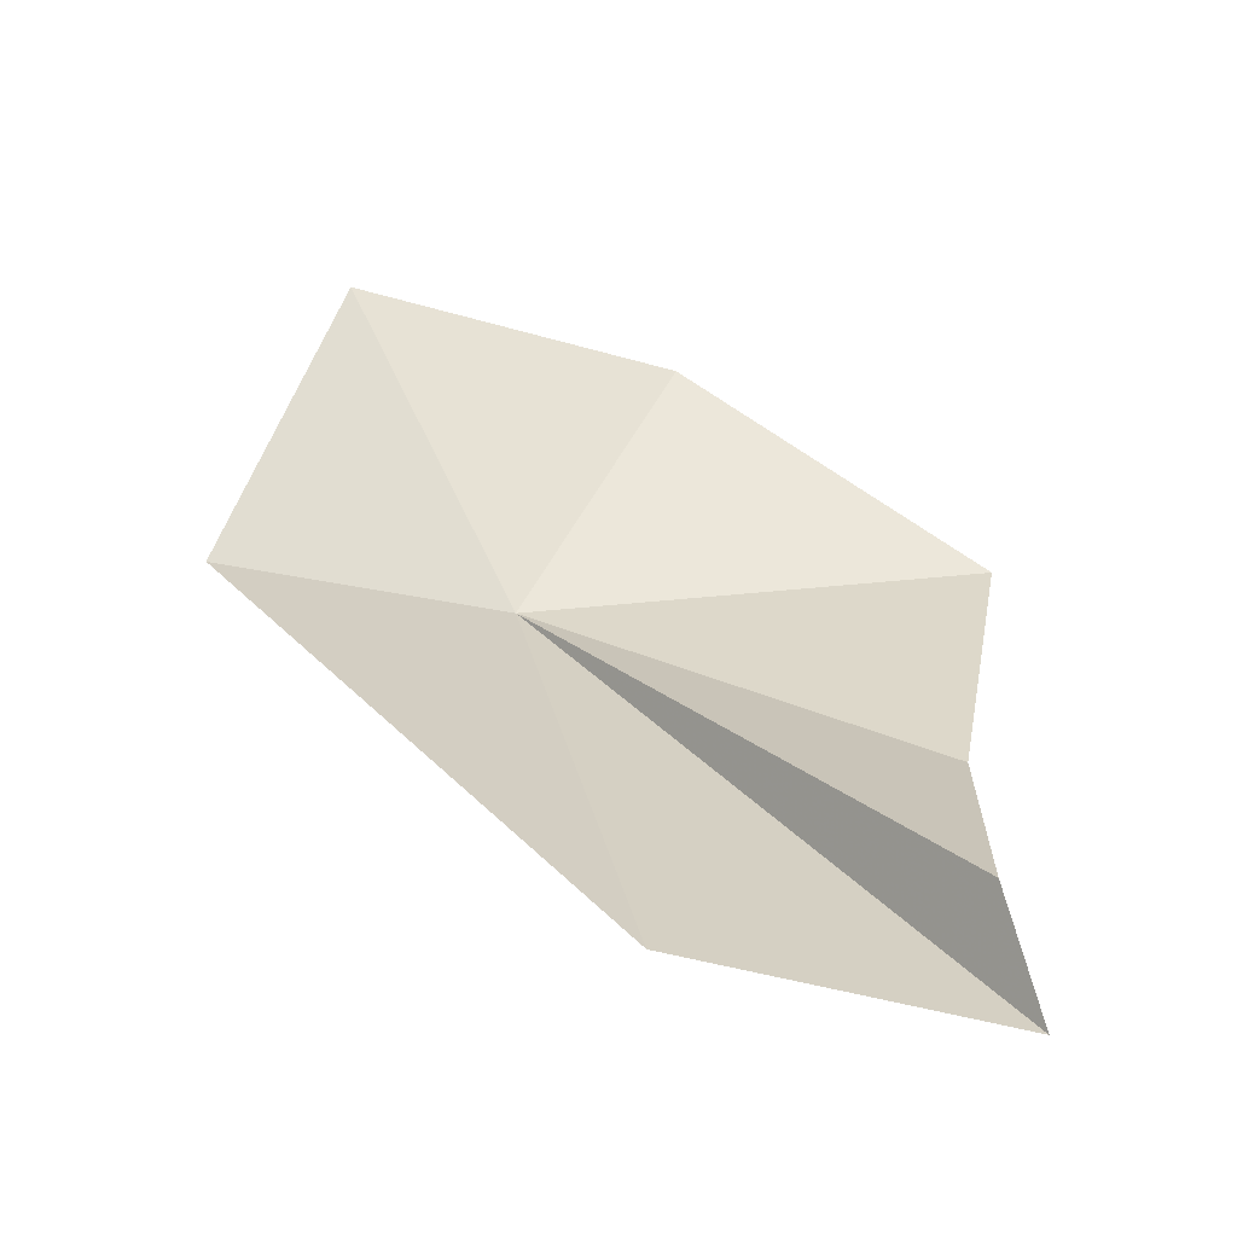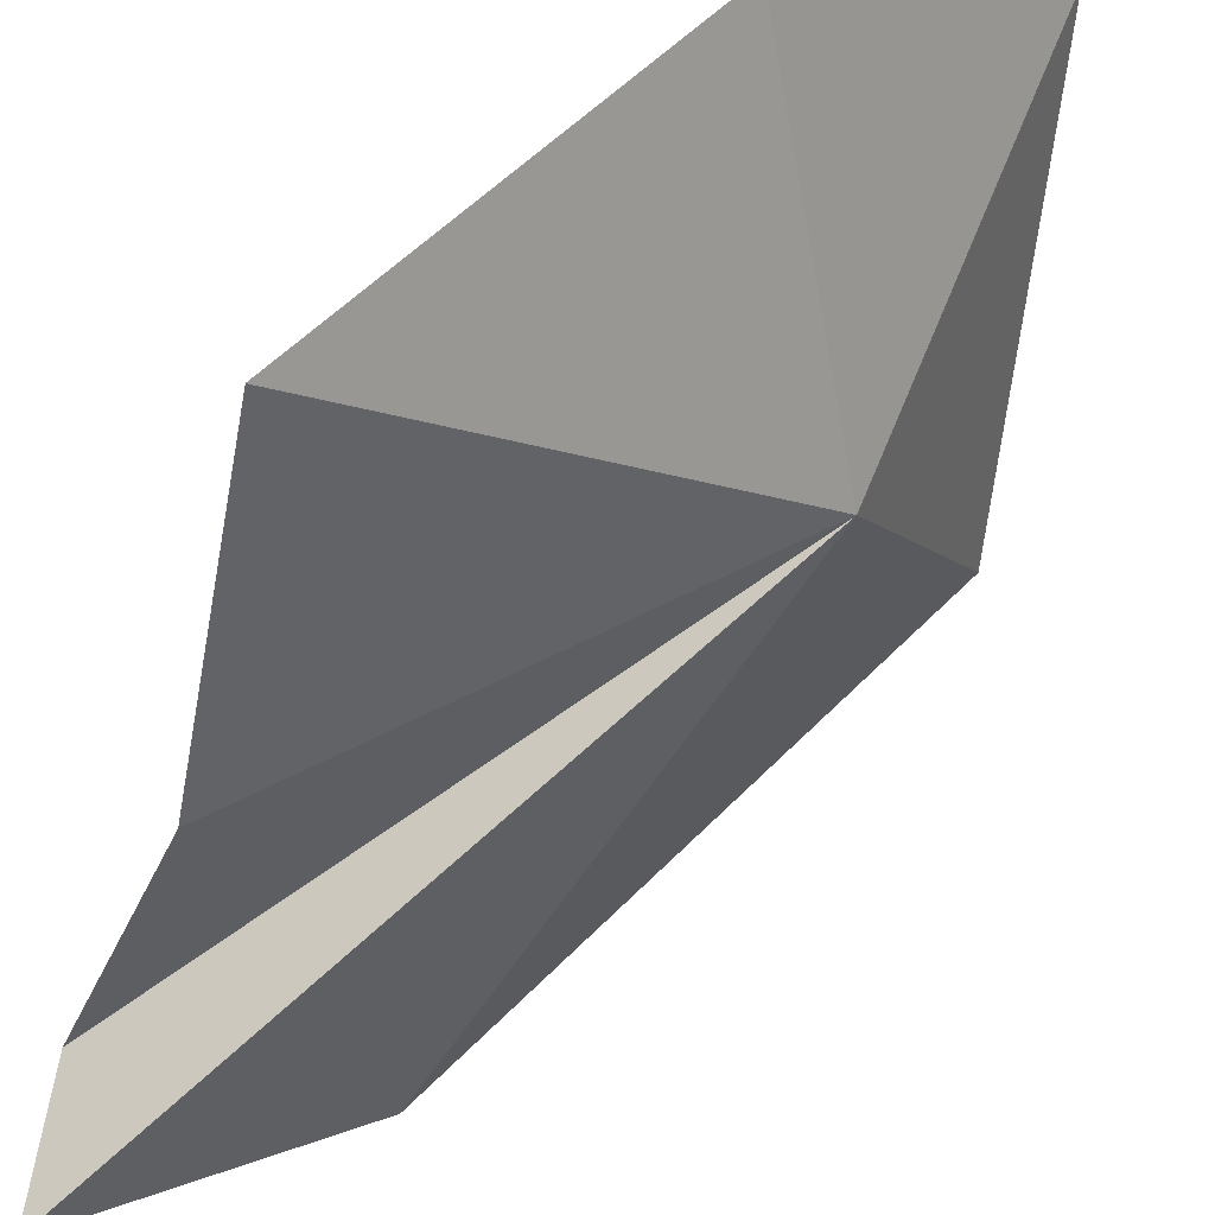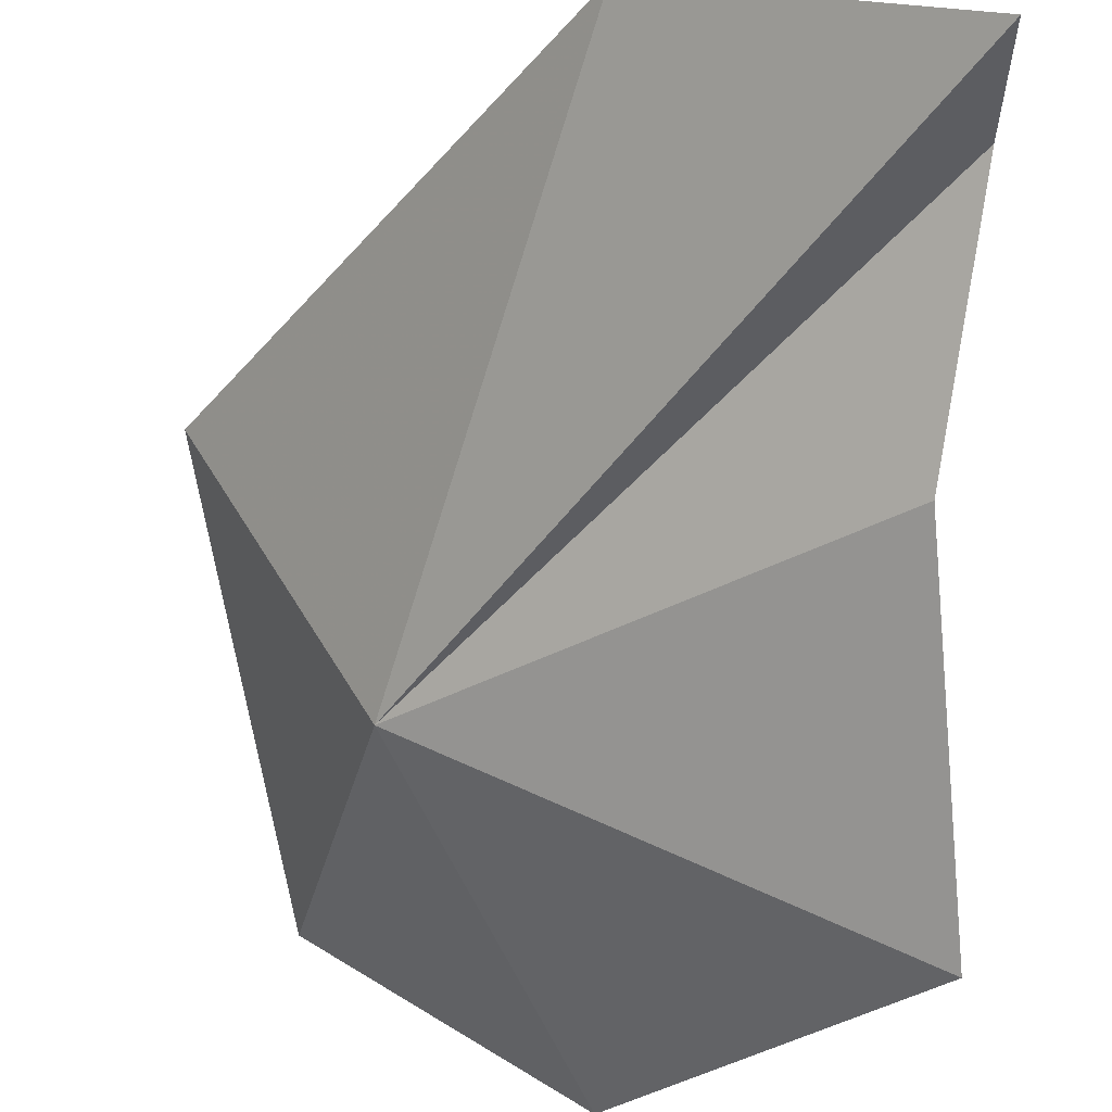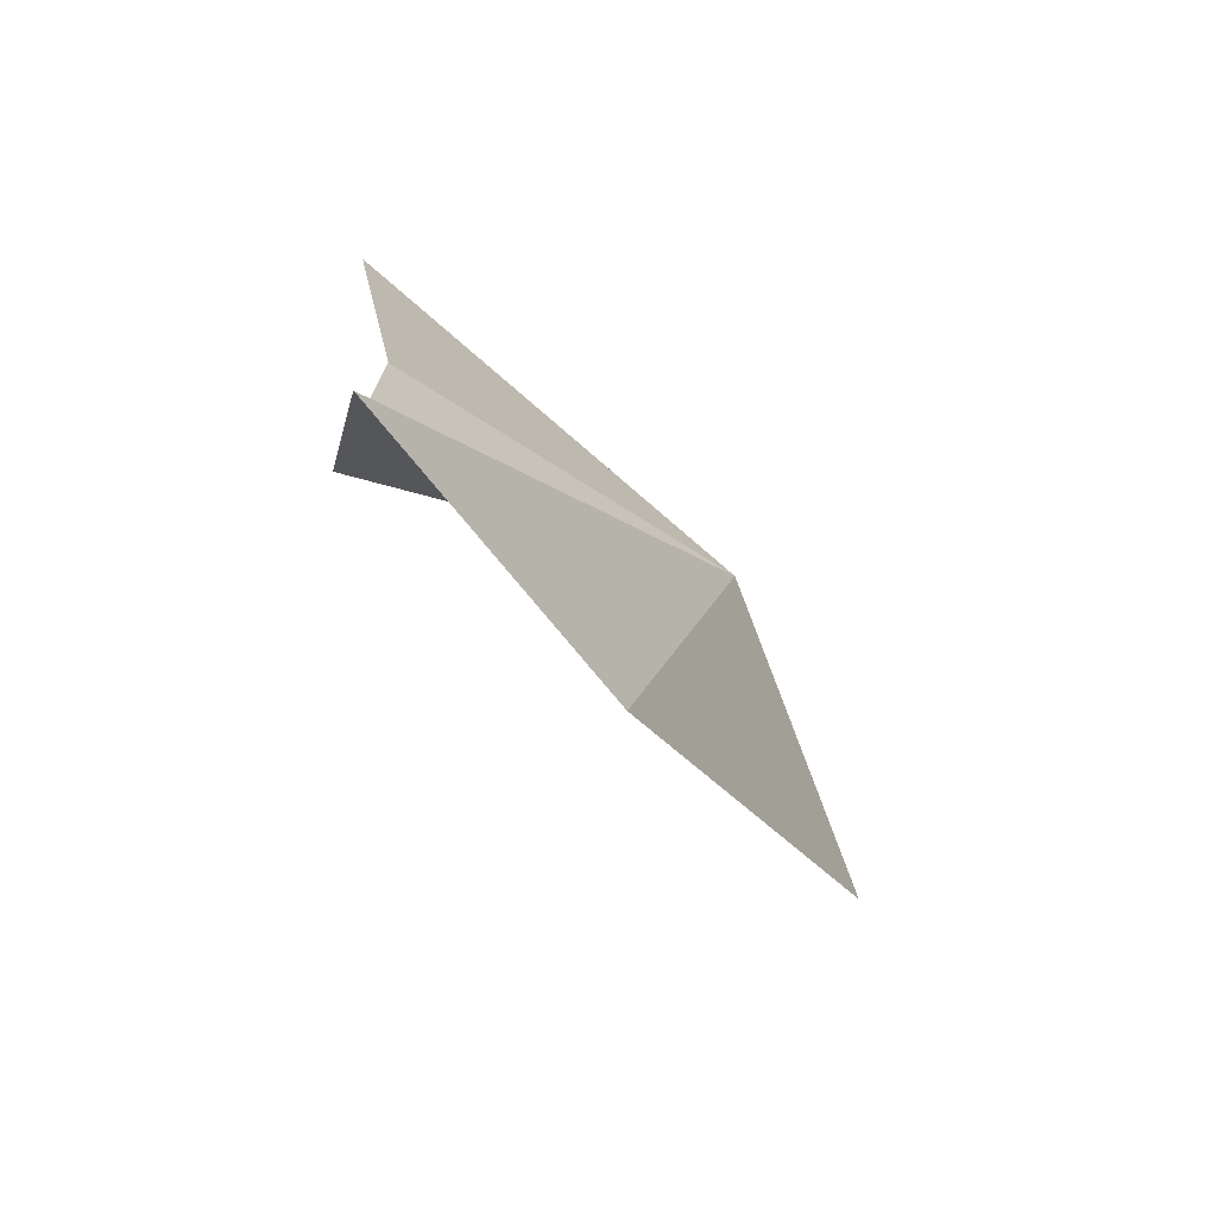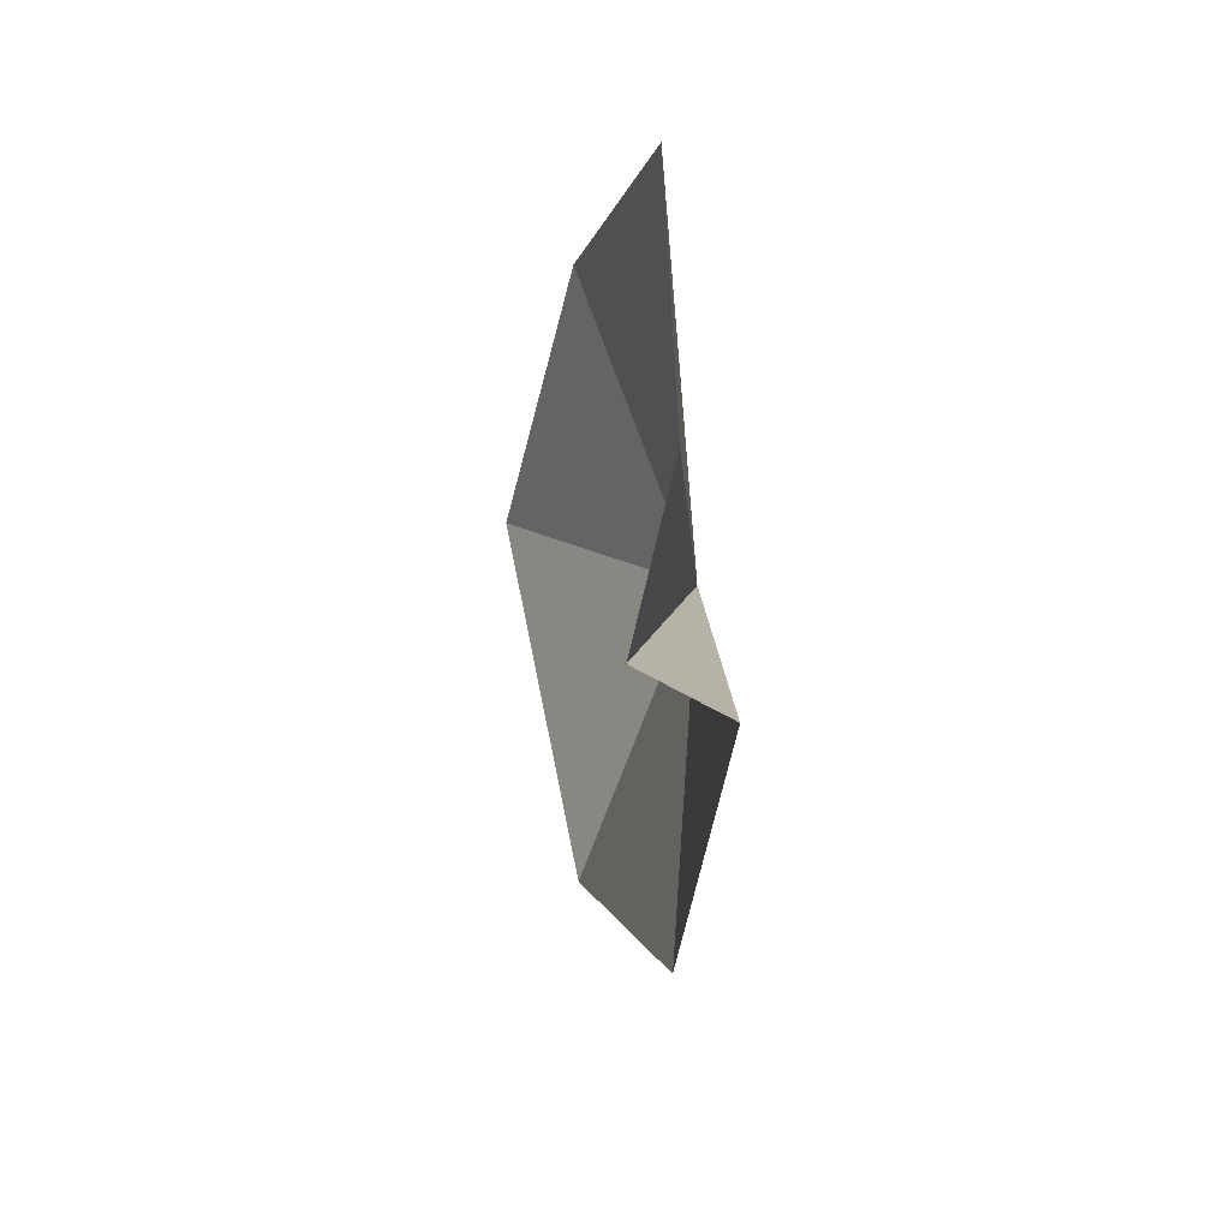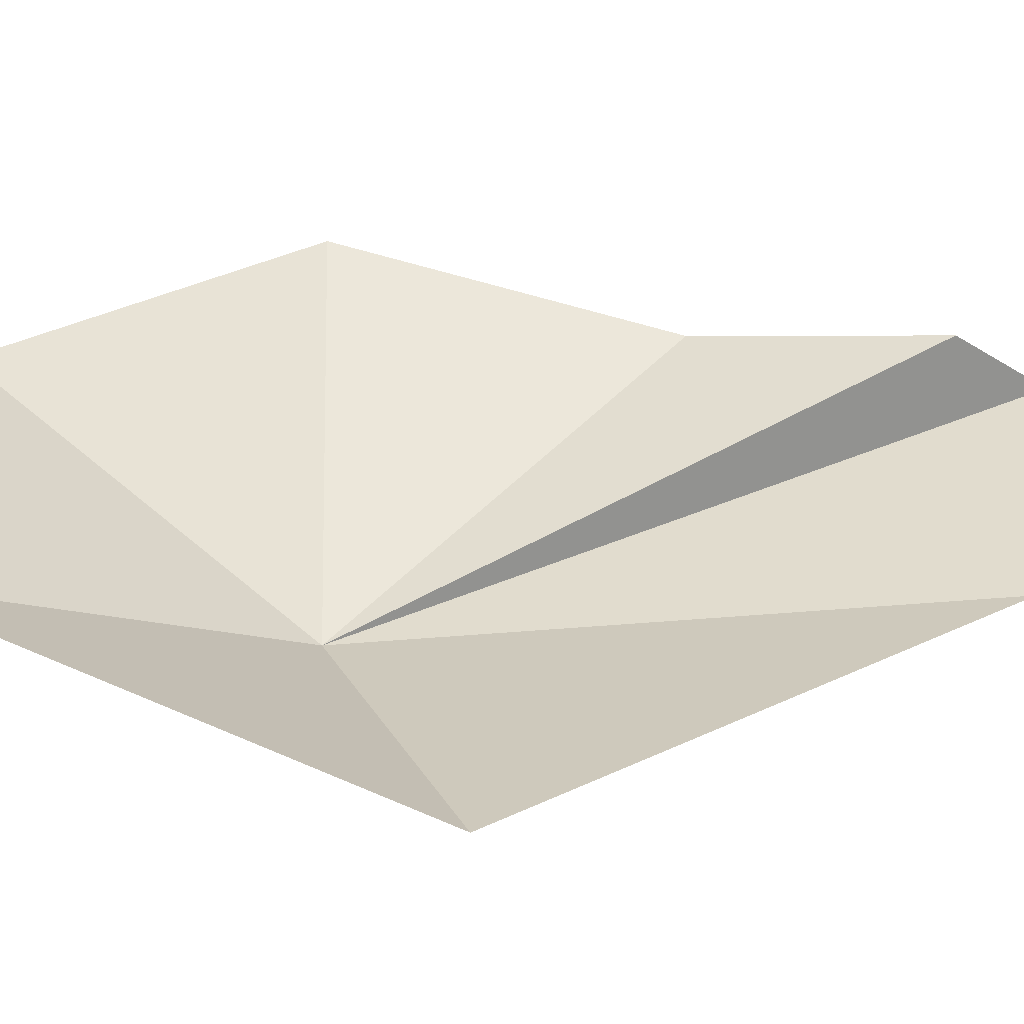
<metadata>
{"format":"obj","ext":"obj","renderer":"f3d","projection":"perspective","resolution":1024,"background":"white","views":[{"elev":-59.8,"azim":-152.7,"up":"+Z"},{"elev":-57.4,"azim":-20.8,"up":"+Y"},{"elev":-72.6,"azim":174.8,"up":"+Y"},{"elev":-73.0,"azim":-13.2,"up":"+Z"},{"elev":-45.4,"azim":-58.6,"up":"+Z"},{"elev":73.8,"azim":97.1,"up":"+Y"}]}
</metadata>
<code>
v 43.54 -16.06 13.13
v 36.34 -19.78 7.912
v 36.05 -18.95 3.284
v 44.69 -10.65 19.06
v 47.05 -11.18 10.25
v 35.17 -20.23 14.5
v 39.69 -15.54 19.43
v 41.16 -16.7 1.902
v 36.2 -20.68 1.393
f 1 5 4
f 1 7 6
f 1 6 2
f 1 9 8
f 1 4 7
f 1 8 5
f 1 3 9
f 1 2 3

</code>
